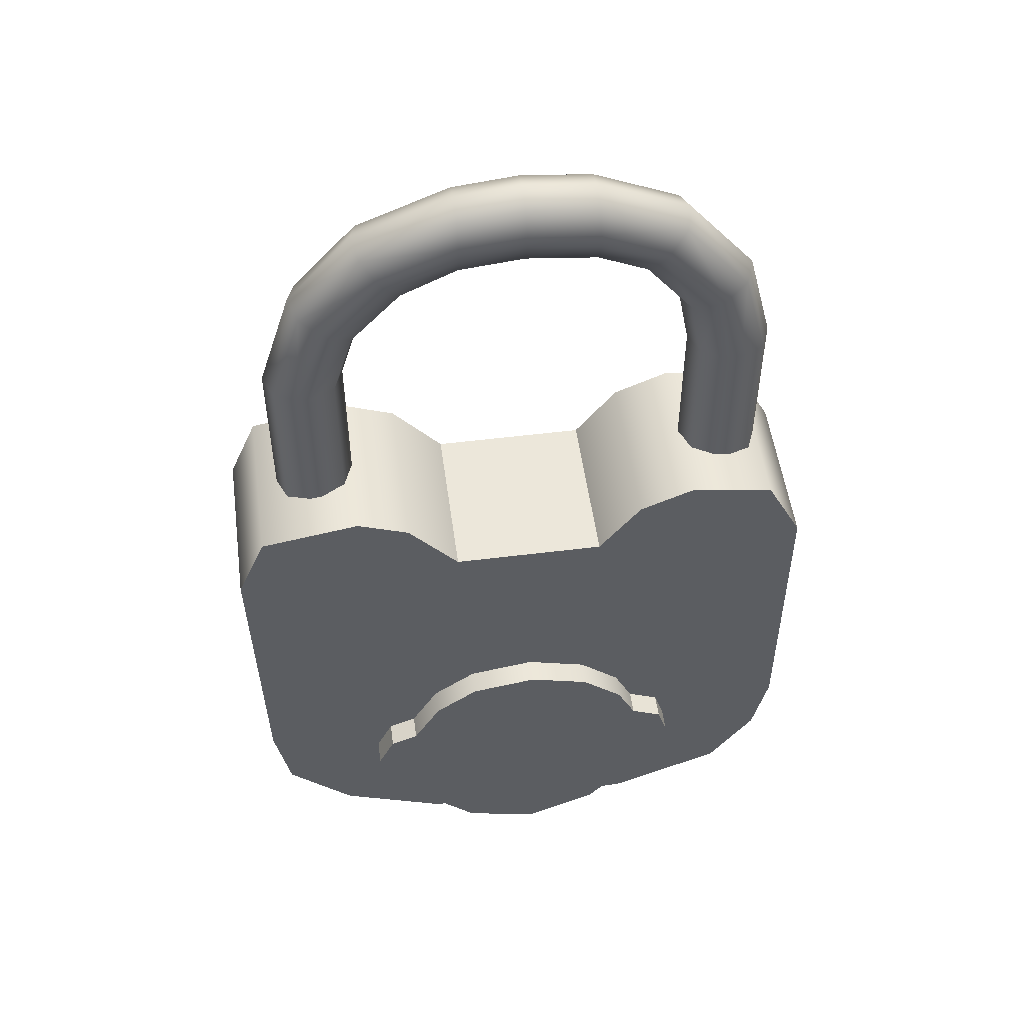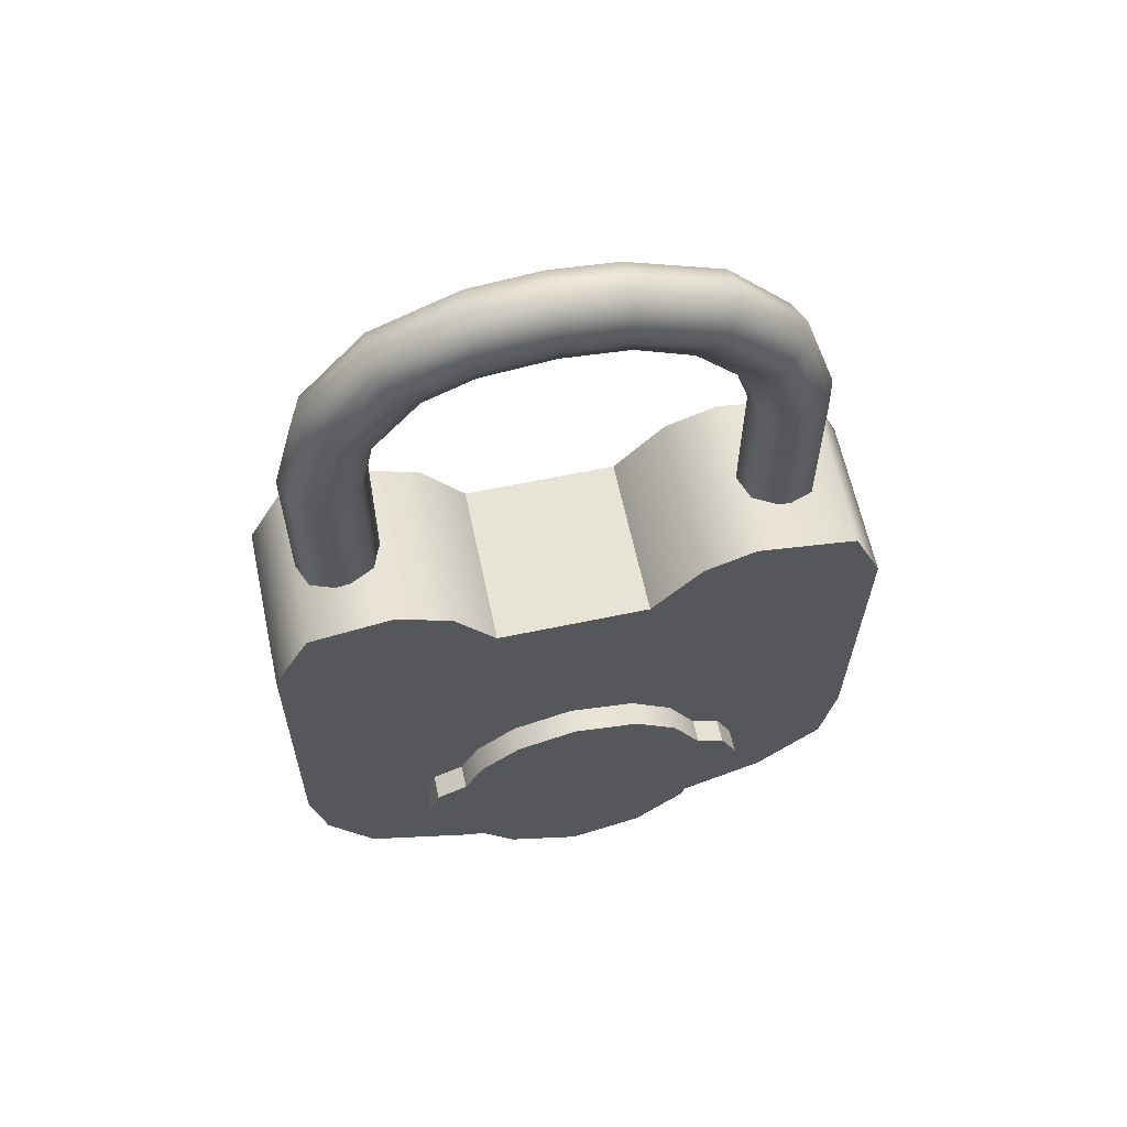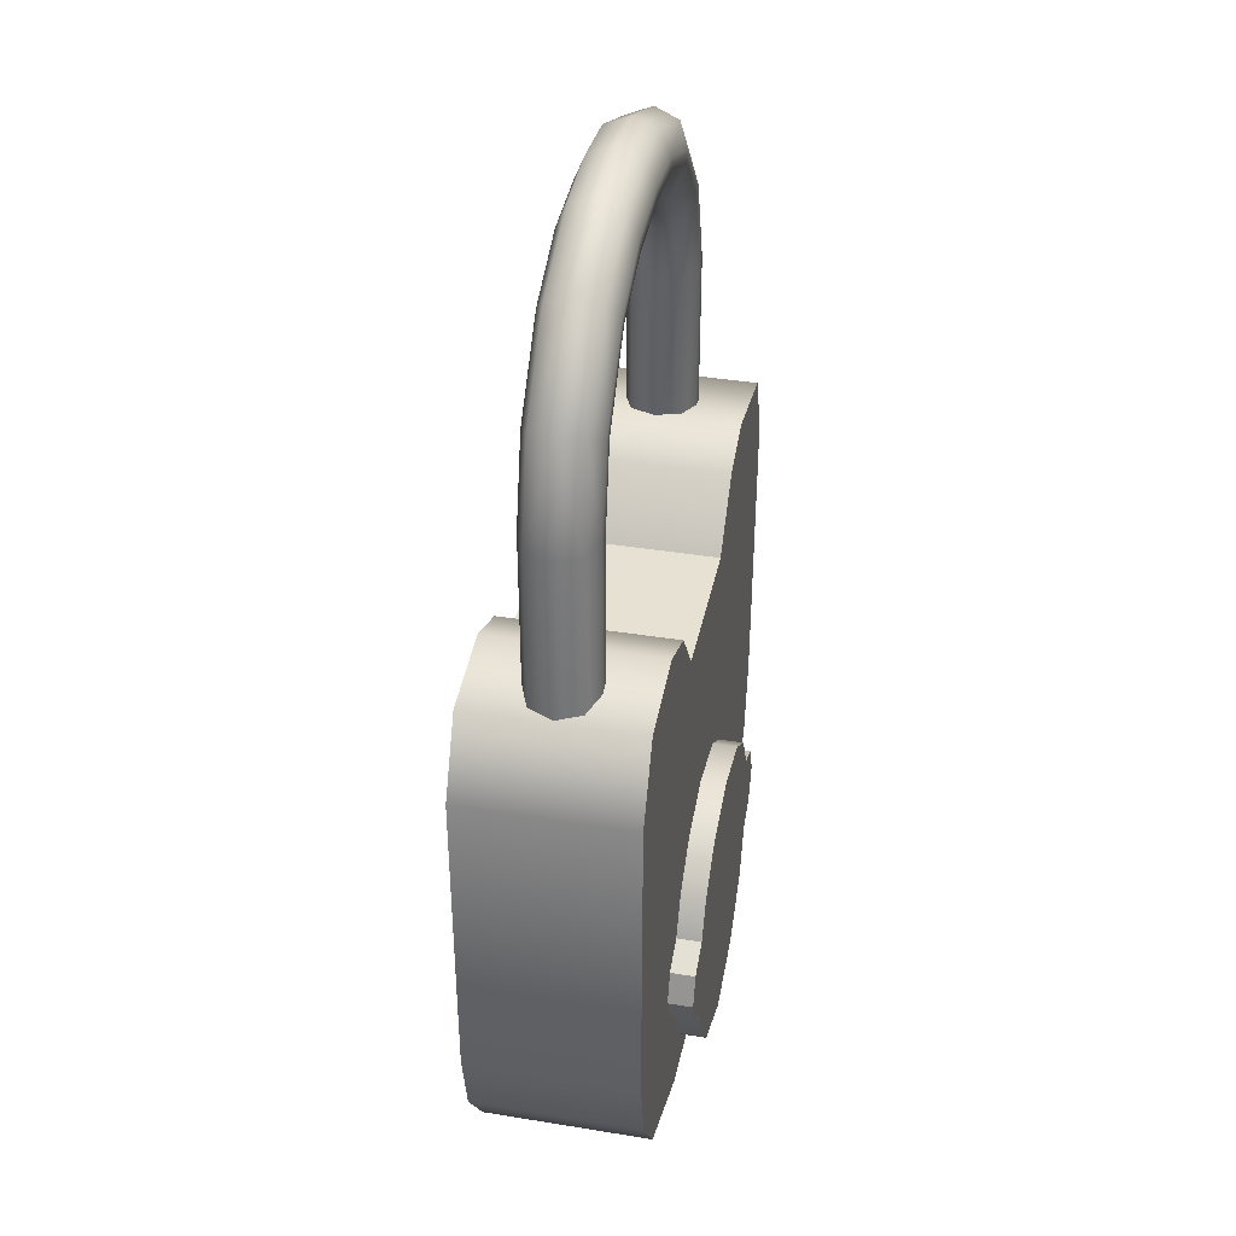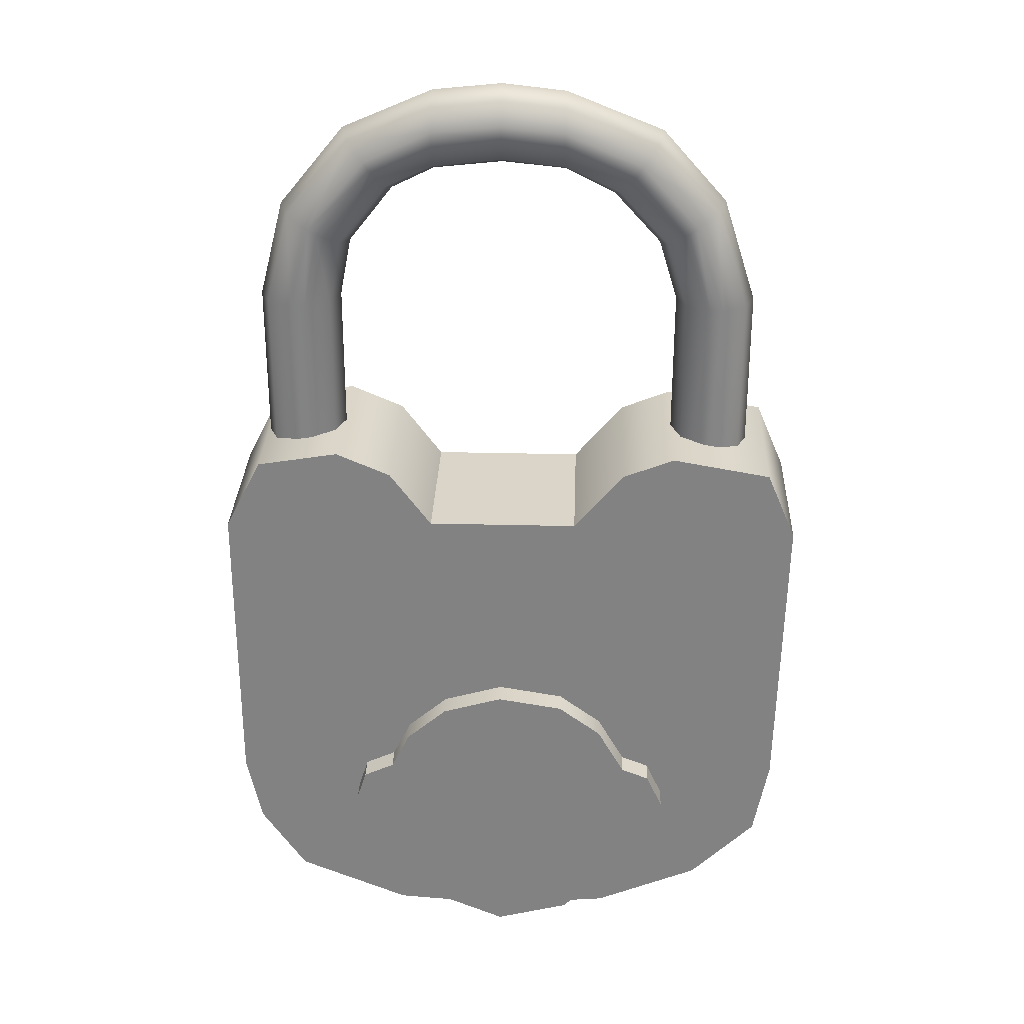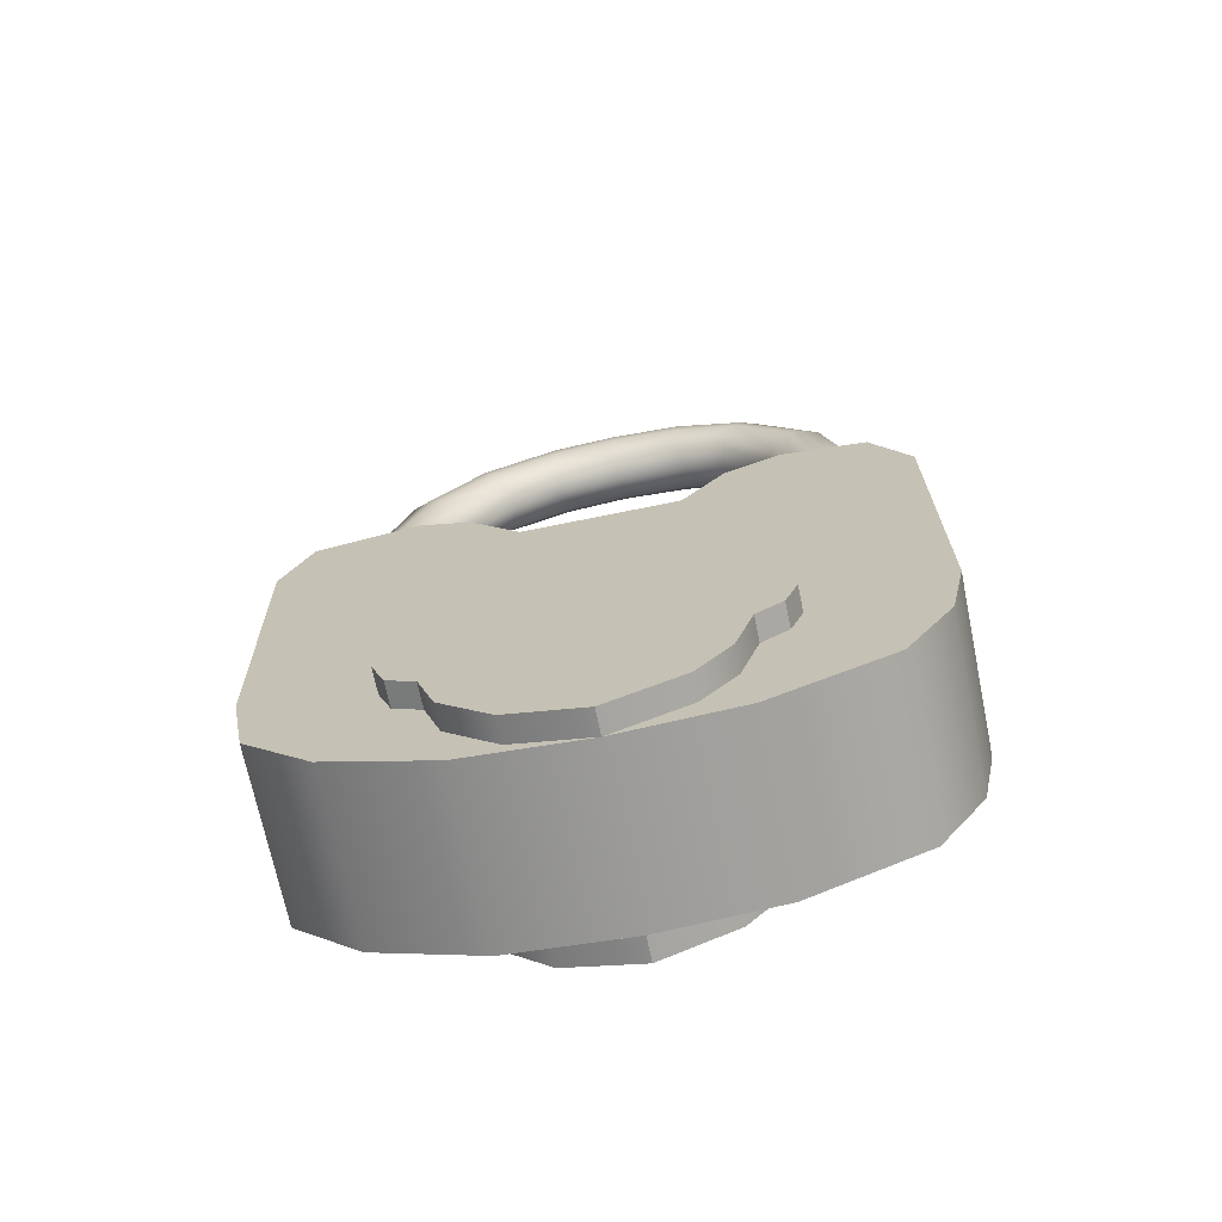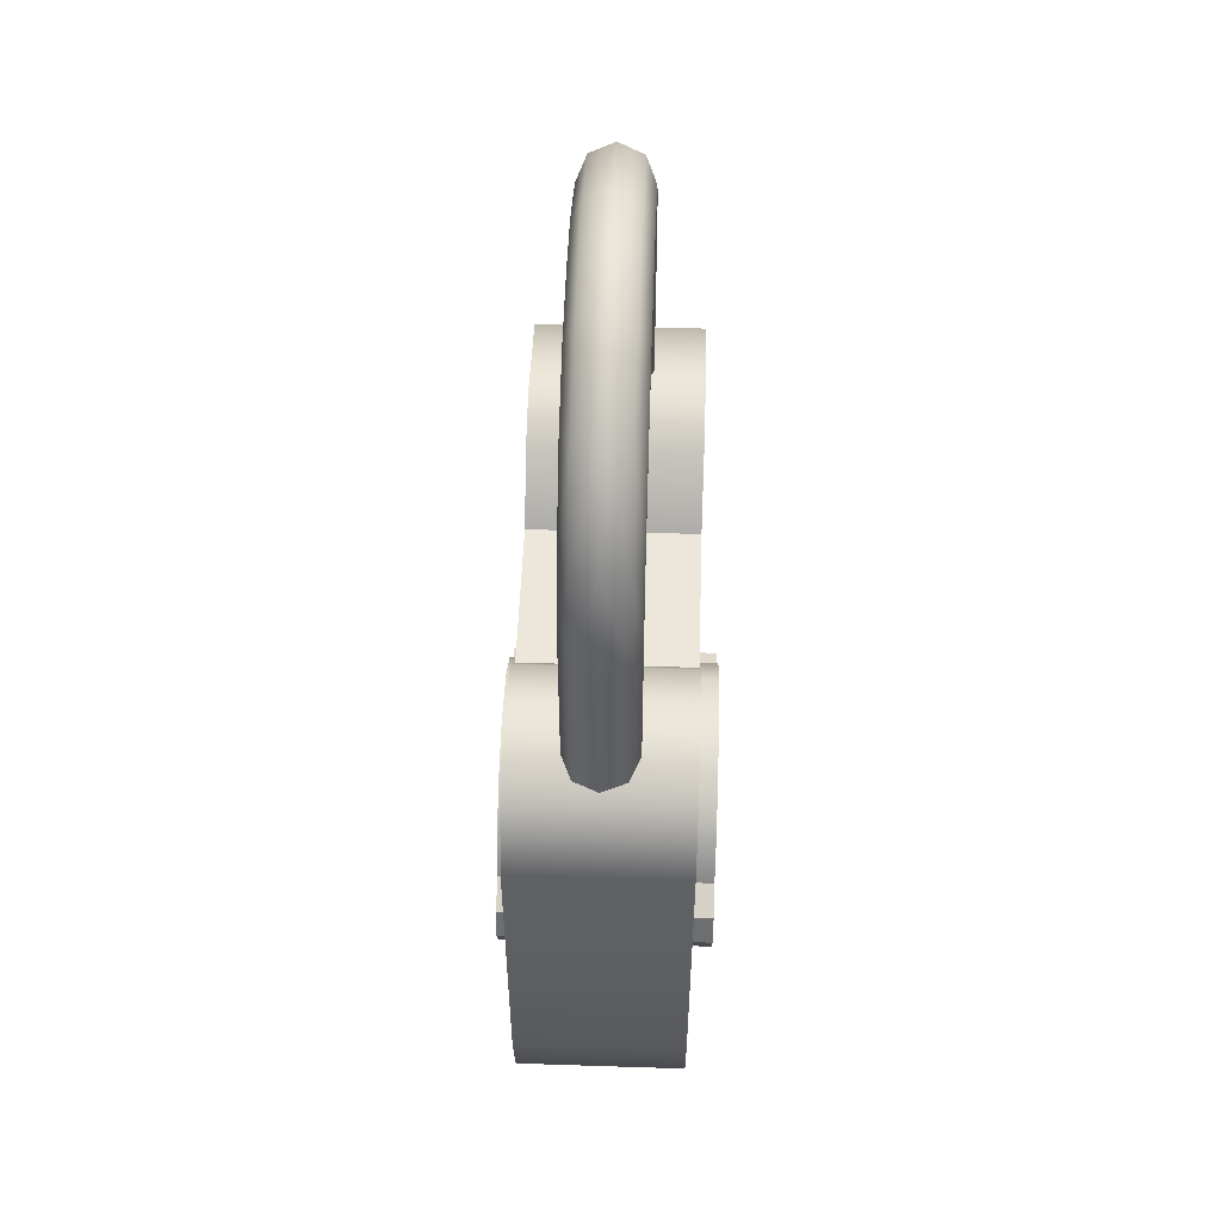
<metadata>
{"format":"obj","ext":"obj","renderer":"f3d","projection":"perspective","resolution":1024,"background":"white","views":[{"elev":52.0,"azim":-7.7,"up":"+Y"},{"elev":62.2,"azim":168.0,"up":"+Y"},{"elev":38.6,"azim":101.6,"up":"+Y"},{"elev":29.1,"azim":-177.9,"up":"+Y"},{"elev":-69.6,"azim":11.6,"up":"+Y"},{"elev":53.4,"azim":92.0,"up":"+Y"}]}
</metadata>
<code>
o padlock_1
v -0.0289 -0.03685 0.0085
v -0.03128 -0.07543 0.0085
v -0.02971 -0.08378 0.0085
v -0.0229 -0.09058 0.0085
v -0.01196 -0.09522 0.0085
v 3.2e-05 -0.09637 0.0085
v 0.01202 -0.09548 0.0085
v 0.02378 -0.09058 0.0085
v 0.02849 -0.08357 0.0085
v 0.03006 -0.07614 0.0085
v -0.0289 -0.03685 -0.0085
v -0.03128 -0.07543 -0.0085
v -0.02971 -0.08378 -0.0085
v -0.0229 -0.09058 -0.0085
v -0.01196 -0.09522 -0.0085
v 3.2e-05 -0.09637 -0.0085
v 0.01202 -0.09548 -0.0085
v 0.02378 -0.09058 -0.0085
v 0.02849 -0.08357 -0.0085
v 0.03006 -0.07614 -0.0085
v -0.01859 -0.03503 0.0085
v -0.01329 -0.03713 0.0085
v -0.008056 -0.04331 0.0085
v 0.007646 -0.04331 0.0085
v 0.01202 -0.03741 0.0085
v 0.01772 -0.03495 0.0085
v -0.03193 -0.04401 0.0085
v 0.03001 -0.04383 0.0085
v 0.02619 -0.03636 0.0085
v -0.01859 -0.03503 -0.0085
v -0.01329 -0.03713 -0.0085
v -0.008056 -0.04331 -0.0085
v 0.007646 -0.04331 -0.0085
v 0.01202 -0.03741 -0.0085
v 0.01772 -0.03495 -0.0085
v -0.03193 -0.04401 -0.0085
v 0.03001 -0.04383 -0.0085
v 0.02619 -0.03636 -0.0085
v 9.3e-05 -0.09637 -0.0085
v -0.007591 -0.09431 -0.0085
v -0.01273 -0.08928 -0.0085
v -0.01444 -0.08414 -0.0085
v -0.0173 -0.08255 -0.0085
v -0.01867 -0.07889 -0.0085
v -0.01696 -0.07524 -0.0085
v -0.0141 -0.07409 -0.0085
v -0.01125 -0.06907 -0.0085
v -0.006792 -0.06576 -0.0085
v 6e-05 -0.06462 -0.0085
v 0.006341 -0.06644 -0.0085
v 0.01057 -0.0701 -0.0085
v 0.01251 -0.07409 -0.0085
v 0.01571 -0.07558 -0.0085
v 0.01673 -0.07878 -0.0085
v 0.01548 -0.08186 -0.0085
v 0.01285 -0.08357 -0.0085
v 0.01102 -0.08917 -0.0085
v 0.007597 -0.09317 -0.0085
v 9.3e-05 -0.09637 -0.011
v -0.007591 -0.09431 -0.011
v -0.01273 -0.08928 -0.011
v -0.01444 -0.08414 -0.011
v -0.0173 -0.08255 -0.011
v -0.01867 -0.07889 -0.011
v -0.01696 -0.07524 -0.011
v -0.0141 -0.07409 -0.011
v -0.01125 -0.06907 -0.011
v -0.006792 -0.06576 -0.011
v 6e-05 -0.06462 -0.011
v 0.006341 -0.06644 -0.011
v 0.01057 -0.0701 -0.011
v 0.01251 -0.07409 -0.011
v 0.01571 -0.07558 -0.011
v 0.01673 -0.07878 -0.011
v 0.01548 -0.08186 -0.011
v 0.01285 -0.08357 -0.011
v 0.01102 -0.08917 -0.011
v 0.007597 -0.09317 -0.011
v 9.3e-05 -0.09637 0.0085
v -0.007591 -0.09431 0.0085
v -0.01273 -0.08928 0.0085
v -0.01444 -0.08414 0.0085
v -0.0173 -0.08255 0.0085
v -0.01867 -0.07889 0.0085
v -0.01696 -0.07524 0.0085
v -0.0141 -0.07409 0.0085
v -0.01125 -0.06907 0.0085
v -0.006792 -0.06576 0.0085
v 6e-05 -0.06462 0.0085
v 0.006341 -0.06644 0.0085
v 0.01057 -0.0701 0.0085
v 0.01251 -0.07409 0.0085
v 0.01571 -0.07558 0.0085
v 0.01673 -0.07878 0.0085
v 0.01548 -0.08186 0.0085
v 0.01285 -0.08357 0.0085
v 0.01102 -0.08917 0.0085
v 0.007597 -0.09317 0.0085
v 9.3e-05 -0.09637 0.011
v -0.007591 -0.09431 0.011
v -0.01273 -0.08928 0.011
v -0.01444 -0.08414 0.011
v -0.0173 -0.08255 0.011
v -0.01867 -0.07889 0.011
v -0.01696 -0.07524 0.011
v -0.0141 -0.07409 0.011
v -0.01125 -0.06907 0.011
v -0.006792 -0.06576 0.011
v 6e-05 -0.06462 0.011
v 0.006341 -0.06644 0.011
v 0.01057 -0.0701 0.011
v 0.01251 -0.07409 0.011
v 0.01571 -0.07558 0.011
v 0.01673 -0.07878 0.011
v 0.01548 -0.08186 0.011
v 0.01285 -0.08357 0.011
v 0.01102 -0.08917 0.011
v 0.007597 -0.09317 0.011
f 9 19 20 10
f 5 15 16 6
f 26 25 24 28
f 37 28 10 20
f 23 24 33 32
f 3 13 14 4
f 31 22 23 32
f 7 17 18 8
f 21 30 11 1
f 31 30 21 22
f 37 38 29 28
f 1 11 36 27
f 35 34 25 26
f 8 18 19 9
f 4 14 15 5
f 6 16 17 7
f 20 16 33 37
f 6 24 23 5
f 34 33 24 25
f 27 36 12 2
f 29 38 35 26
f 59 60 78
f 68 69 70
f 63 64 65
f 73 74 75
f 70 71 67 68
f 43 44 64 63
f 41 42 62 61
f 40 41 61 60
f 53 54 74 73
f 39 40 60 59
f 42 43 63 62
f 44 45 65 64
f 46 47 67 66
f 47 48 68 67
f 48 49 69 68
f 49 50 70 69
f 50 51 71 70
f 51 52 72 71
f 52 53 73 72
f 54 55 75 74
f 55 56 76 75
f 58 39 59 78
f 57 58 78 77
f 56 57 77 76
f 45 46 66 65
f 72 66 67 71
f 77 61 62 76
f 76 62 66 72
f 77 78 60 61
f 63 65 66 62
f 75 76 72 73
f 115 114 113
f 105 104 103
f 111 117 116 112
f 102 101 107 106
f 109 99 118 110
f 80 79 99 100
f 81 80 100 101
f 82 81 101 102
f 83 82 102 103
f 84 83 103 104
f 85 84 104 105
f 86 85 105 106
f 87 86 106 107
f 89 88 108 109
f 90 89 109 110
f 91 90 110 111
f 92 91 111 112
f 93 92 112 113
f 95 94 114 115
f 96 95 115 116
f 97 96 116 117
f 98 97 117 118
f 79 98 118 99
f 94 93 113 114
f 88 87 107 108
f 103 102 106 105
f 100 99 109 108
f 112 116 115 113
f 110 118 117 111
f 101 100 108 107
f 6 7 9 10
f 32 36 31
f 4 5 2 3
f 10 28 24 6
f 19 18 17
f 2 5 23 27
f 35 38 37
f 22 21 1 27
f 28 29 26
f 34 35 37 33
f 20 19 17 16
f 7 8 9
f 33 16 15 32
f 15 14 13 12
f 12 36 32 15
f 30 31 36 11
f 23 22 27
f 2 12 13 3
o padlock_1_shackle
v 0.0175 -0.06966 0
v 0.02101 -0.06966 0.0035
v 0.01852 -0.06966 0.002475
v 0.02094 -0.01979 0.0035
v 0.01847 -0.01979 0.002475
v 0.01939 -0.01187 0.0035
v 0.01717 -0.01311 0.002475
v 0.01164 -0.007722 0
v 0.01368 -0.004791 0.0035
v 0.01224 -0.006864 0.002475
v 0.007195 -0.005534 0
v 0.007195 -0.002117 0.0035
v 0.007195 -0.004533 0.002475
v 4.4e-05 -0.00125 0.0035
v 3.6e-05 -0.003741 0.002475
v -0.006531 -0.005438 0
v -0.006531 -0.002021 0.0035
v -0.006531 -0.004437 0.002475
v -0.0138 -0.005131 0.0035
v -0.0123 -0.007165 0.002475
v -0.01944 -0.01134 0.0035
v -0.01741 -0.01279 0.002475
v -0.02201 -0.01978 0.0035
v -0.01955 -0.01978 0.002475
v 0.02031 -0.01136 0.0035
v 0.0225 -0.01012 0.002475
v 0.01423 -0.003922 0.0035
v 0.01591 -0.002051 0.002475
v 0.007195 -0.000617 0.0035
v 0.007195 0.002795 0
v 0.007195 0.001796 0.002475
v 5.4e-05 2.2e-05 0.0035
v 5.4e-05 0.003522 0
v 5.4e-05 0.002497 0.002475
v -0.006531 -0.000627 0.0035
v -0.006531 0.001793 0.002475
v -0.0145 -0.004073 0.0035
v -0.01598 -0.002067 0.002475
v -0.02028 -0.01059 0.0035
v -0.02328 -0.008779 0
v -0.0224 -0.00931 0.002475
v 0.02248 -0.06966 0.0035
v 0.02495 -0.06966 0.002475
v 0.02253 -0.01979 0.0035
v 0.02498 -0.01979 0.002475
v -0.02331 -0.01978 0.0035
v -0.02576 -0.01978 0.002475
v -0.02327 -0.04566 0.0035
v -0.02574 -0.04566 0.002475
v -0.02195 -0.04566 0.0035
v -0.01845 -0.04566 0
v -0.01947 -0.04566 0.002475
v 0.02101 -0.06966 -0.0035
v 0.01852 -0.06966 -0.002475
v 0.02094 -0.01979 -0.0035
v 0.01745 -0.01979 0
v 0.01847 -0.01979 -0.002475
v 0.01939 -0.01187 -0.0035
v 0.01626 -0.01362 0
v 0.01717 -0.01311 -0.002475
v 0.01368 -0.004791 -0.0035
v 0.01224 -0.006864 -0.002475
v 0.007195 -0.002117 -0.0035
v 0.007195 -0.004533 -0.002475
v 4.4e-05 -0.00125 -0.0035
v 3.3e-05 -0.004772 0
v 3.6e-05 -0.003741 -0.002475
v -0.006531 -0.002021 -0.0035
v -0.006531 -0.004437 -0.002475
v -0.0138 -0.005131 -0.0035
v -0.01167 -0.008008 0
v -0.0123 -0.007165 -0.002475
v -0.01944 -0.01134 -0.0035
v -0.01657 -0.01338 0
v -0.01741 -0.01279 -0.002475
v -0.02201 -0.01978 -0.0035
v -0.01852 -0.01978 0
v -0.01955 -0.01978 -0.002475
v 0.02031 -0.01136 -0.0035
v 0.02341 -0.009612 0
v 0.0225 -0.01012 -0.002475
v 0.01661 -0.001277 0
v 0.01423 -0.003922 -0.0035
v 0.01591 -0.002051 -0.002475
v 0.007195 -0.000617 -0.0035
v 0.007195 0.001796 -0.002475
v 5.4e-05 2.2e-05 -0.0035
v 5.4e-05 0.002497 -0.002475
v -0.006531 0.002795 0
v -0.006531 -0.000627 -0.0035
v -0.006531 0.001793 -0.002475
v -0.0166 -0.001236 0
v -0.0145 -0.004073 -0.0035
v -0.01598 -0.002067 -0.002475
v -0.02028 -0.01059 -0.0035
v -0.0224 -0.00931 -0.002475
v 0.02597 -0.06966 0
v 0.02248 -0.06966 -0.0035
v 0.02495 -0.06966 -0.002475
v 0.026 -0.01979 0
v 0.02253 -0.01979 -0.0035
v 0.02498 -0.01979 -0.002475
v -0.02678 -0.01978 0
v -0.02331 -0.01978 -0.0035
v -0.02576 -0.01978 -0.002475
v -0.02327 -0.04566 -0.0035
v -0.02676 -0.04566 0
v -0.02574 -0.04566 -0.002475
v -0.02195 -0.04566 -0.0035
v -0.01947 -0.04566 -0.002475
f 146 145 143 144
f 156 155 153 154
f 168 141 164 166
f 223 221 158 214
f 140 139 141 142
f 203 204 202 201
f 209 206 205 208
f 212 209 208 211
f 214 212 211 213
f 226 225 221 223
f 220 217 216 219
f 208 205 183 186
f 194 222 213 191
f 179 176 178 180
f 181 203 201 179
f 219 216 171 173
f 199 220 219 197
f 169 228 196 195
f 122 162 143 124
f 228 227 194 196
f 198 144 163 218
f 164 157 159 165
f 137 155 157 139
f 227 224 222 194
f 132 150 153 135
f 187 185 184 134
f 186 183 185 187
f 139 140 138 137
f 193 190 189 192
f 191 188 190 193
f 214 213 222 223
f 197 219 173 176
f 195 196 193 192
f 152 149 148 151
f 184 185 182 129
f 202 199 197 201
f 200 198 199 202
f 149 146 200 148
f 130 127 145 147
f 132 130 147 150
f 206 151 148 204
f 207 151 206 209
f 136 134 184 133
f 210 156 154 207
f 158 159 156 210
f 120 160 162 122
f 191 193 196 194
f 218 215 217 220
f 175 172 119 174
f 179 201 197 176
f 198 218 220 199
f 158 210 212 214
f 170 142 141 168
f 122 123 121 120
f 123 174 119 121
f 124 125 123 122
f 125 177 174 123
f 127 128 125 124
f 128 126 177 125
f 131 128 127 130
f 129 126 128 131
f 133 131 130 132
f 184 129 131 133
f 185 183 181 182
f 224 226 223 222
f 137 138 136 135
f 138 189 134 136
f 200 146 144 198
f 178 175 174 177
f 205 206 204 203
f 207 154 152 151
f 169 195 142 170
f 167 165 221 225
f 139 157 164 141
f 210 207 209 212
f 135 153 155 137
f 150 147 149 152
f 203 181 183 205
f 188 186 187 190
f 165 159 158 221
f 163 162 160 161
f 135 136 133 132
f 144 143 162 163
f 166 164 165 167
f 180 178 177 126
f 127 124 143 145
f 182 181 179 180
f 190 187 134 189
f 213 211 188 191
f 211 208 186 188
f 154 153 150 152
f 218 163 161 215
f 159 157 155 156
f 147 145 146 149
f 173 171 172 175
f 129 182 180 126
f 176 173 175 178
f 204 148 200 202
f 140 192 189 138
f 195 192 140 142

</code>
